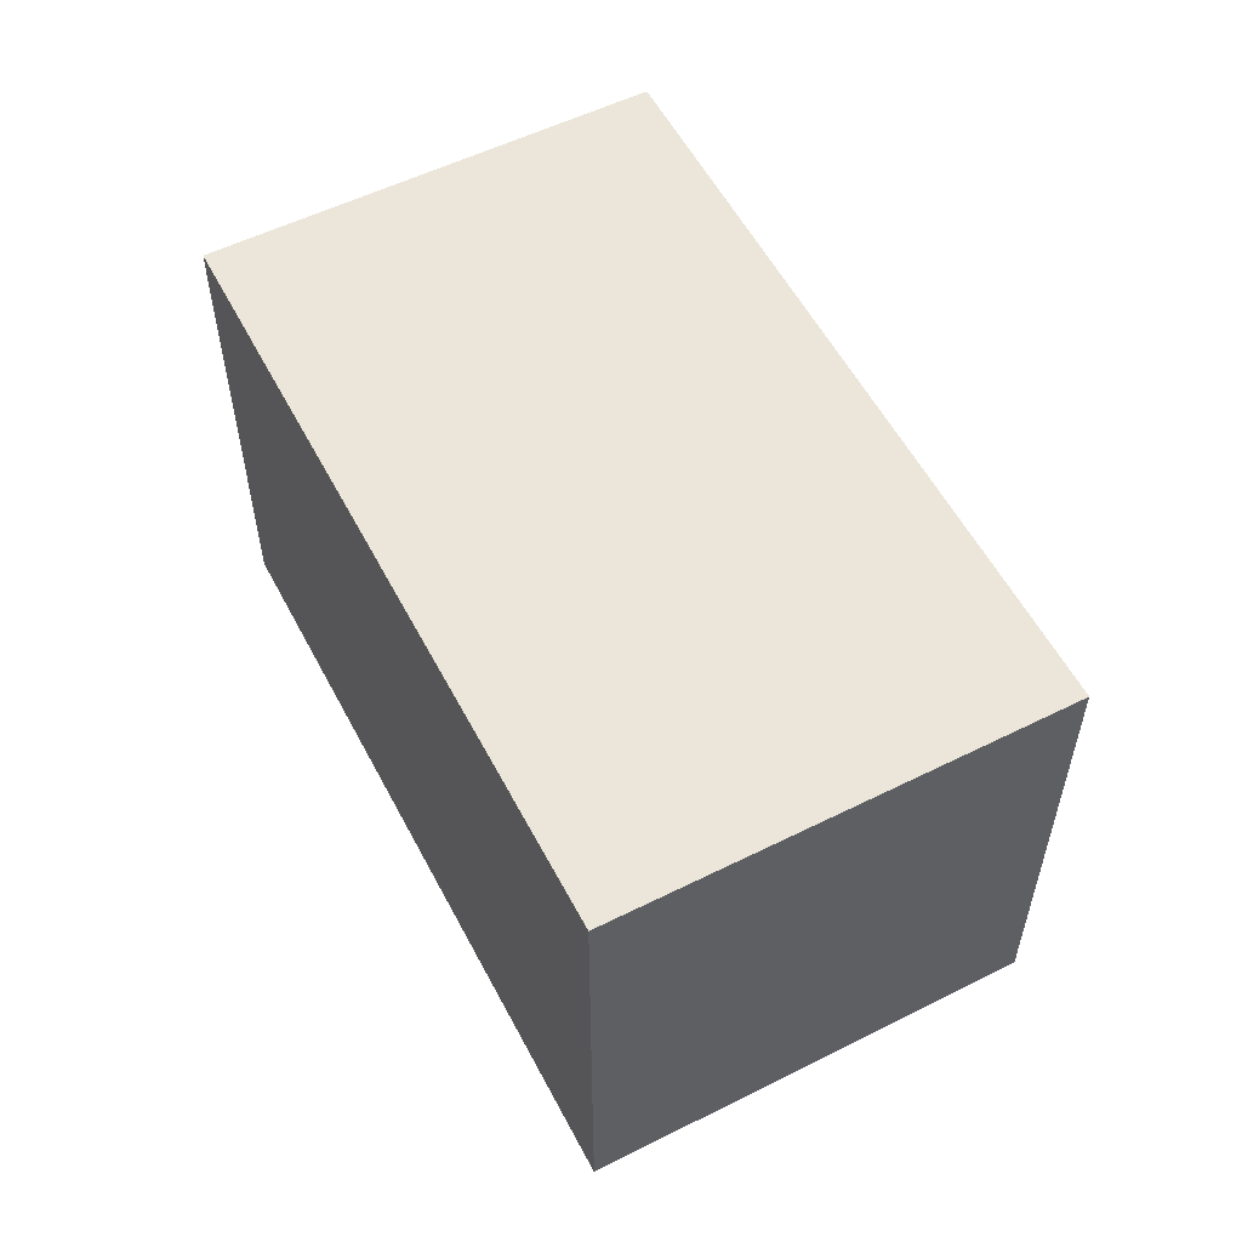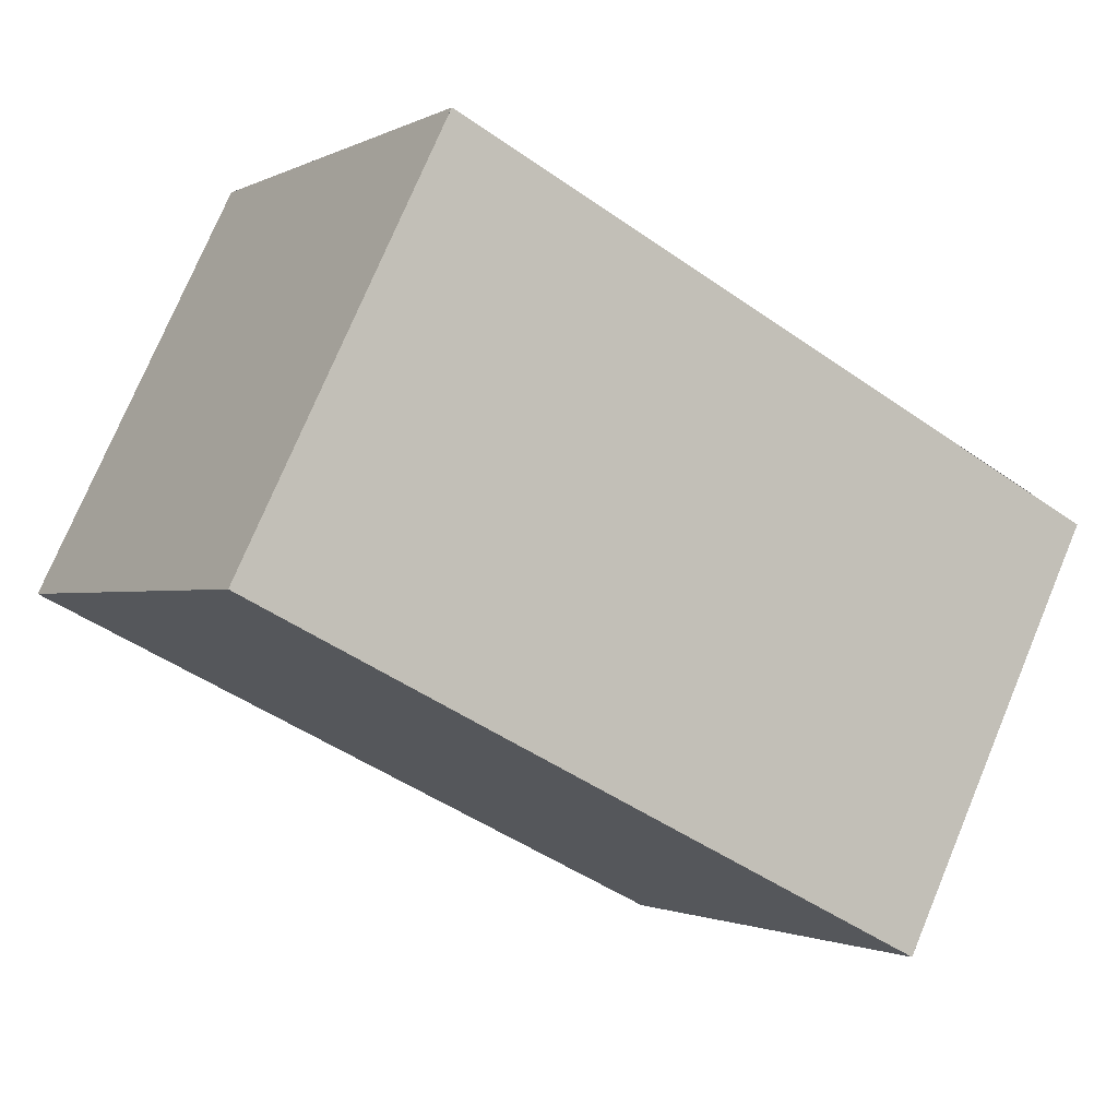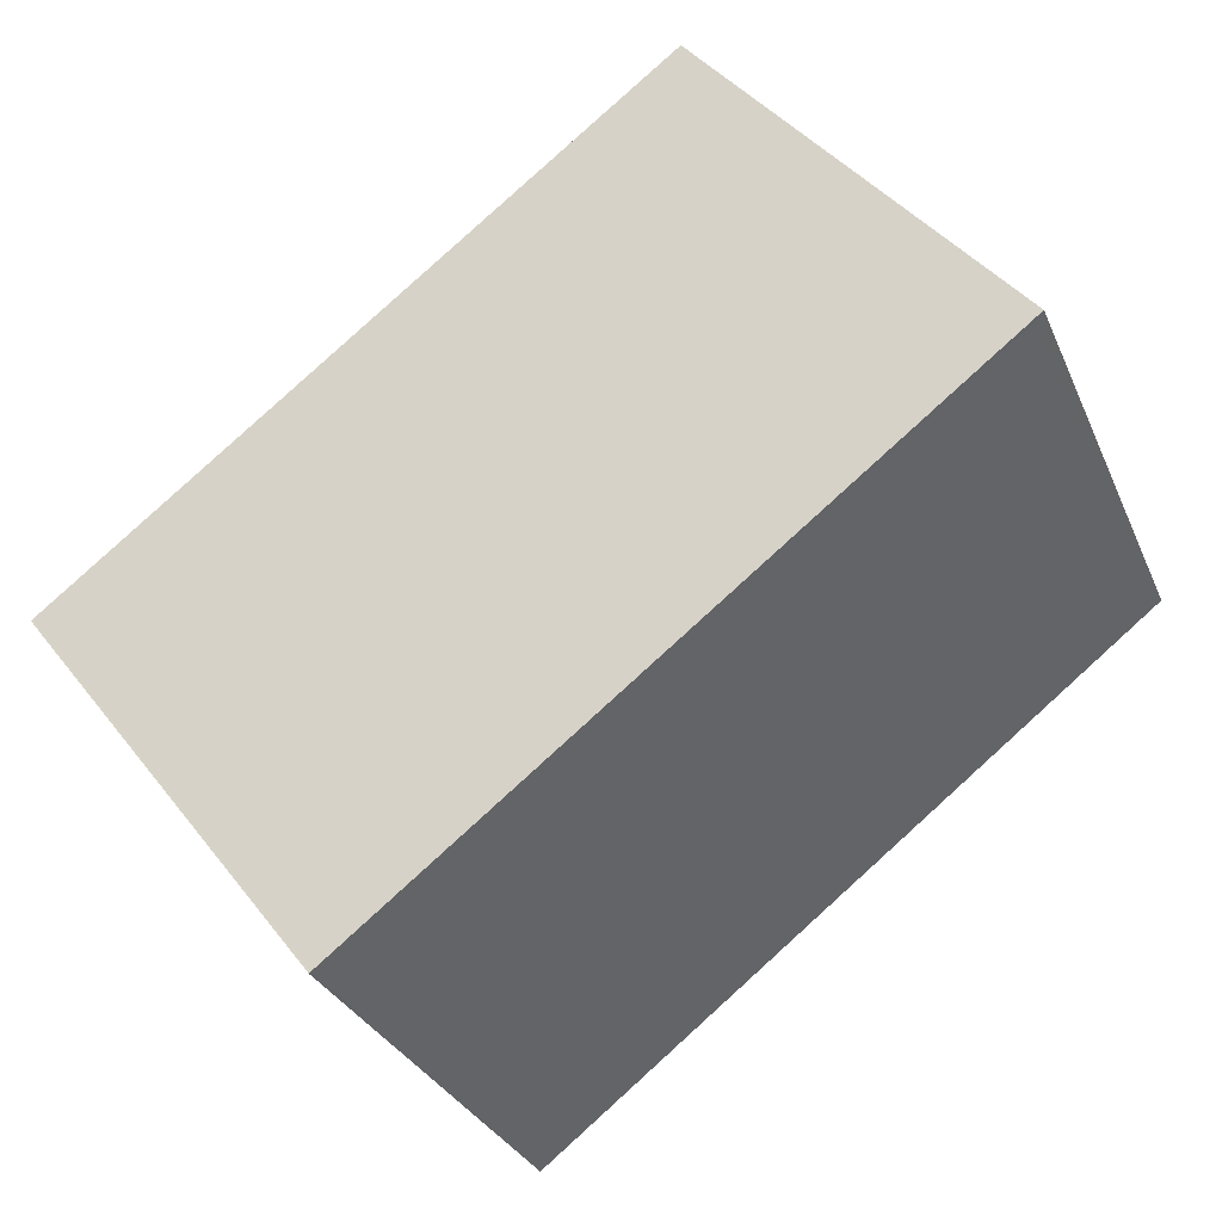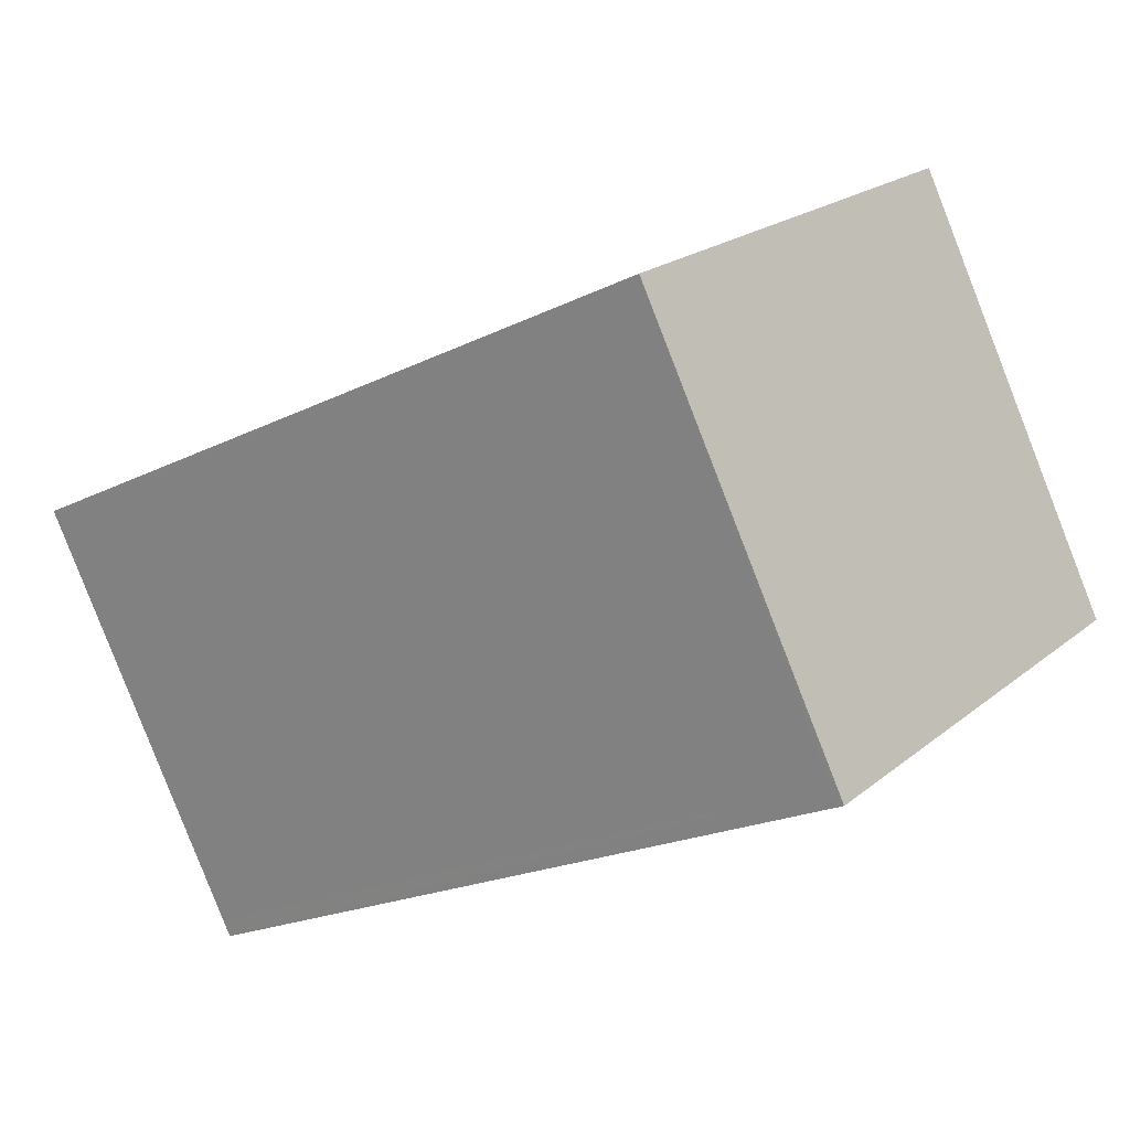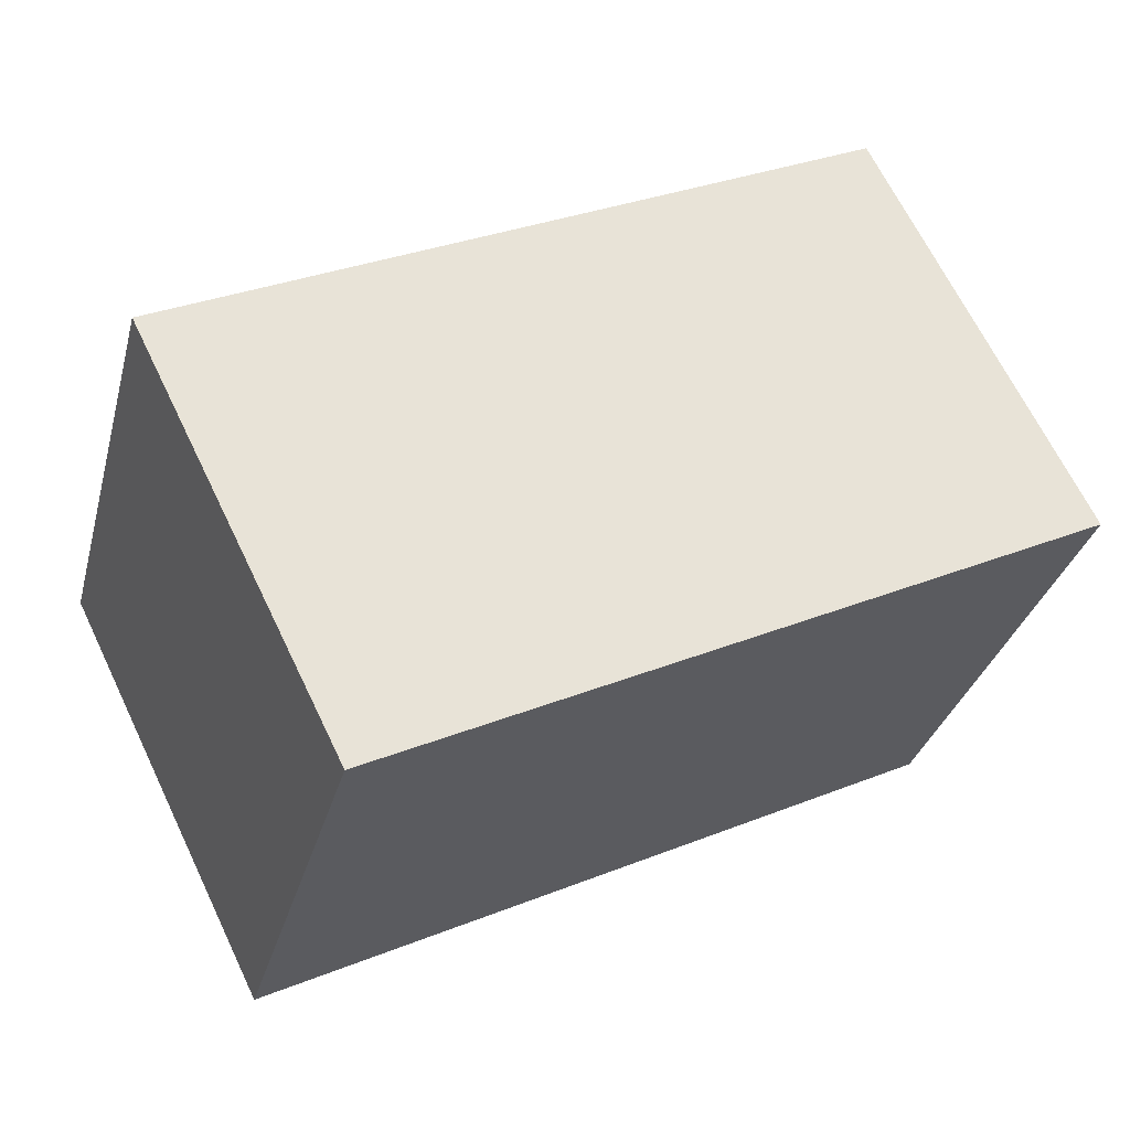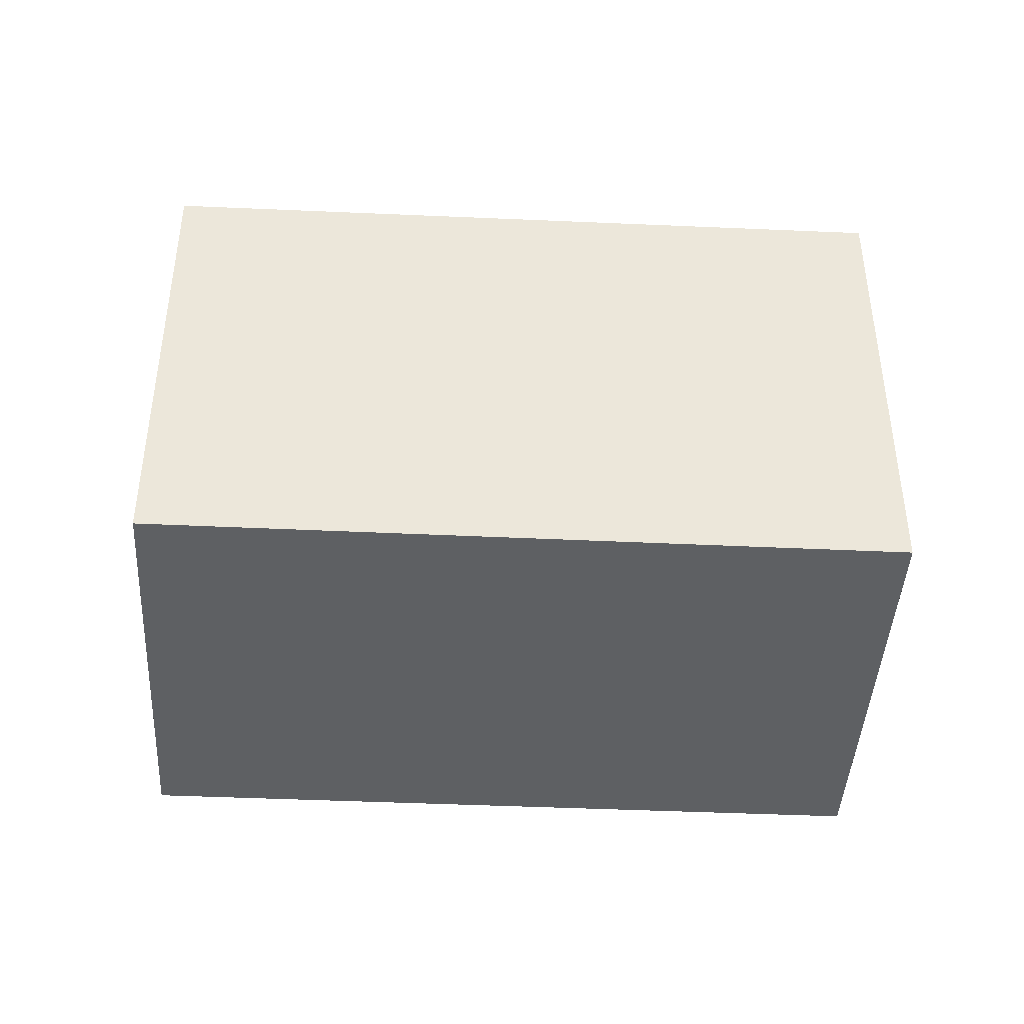
<metadata>
{"format":"obj","ext":"obj","renderer":"f3d","projection":"perspective","resolution":1024,"background":"white","views":[{"elev":56.3,"azim":-91.2,"up":"+Z"},{"elev":-1.3,"azim":150.3,"up":"+Y"},{"elev":42.0,"azim":-34.5,"up":"+Y"},{"elev":20.8,"azim":35.2,"up":"+Y"},{"elev":-32.2,"azim":-14.4,"up":"+Y"},{"elev":-42.6,"azim":23.2,"up":"+Z"}]}
</metadata>
<code>
v -1962 -2102 2.45
v -1959 -2100 2.468
v -1958 -2102 2.456
v -1961 -2104 2.439
v -1959 -2100 2.468
v -1958 -2102 2.456
v -1959 -2100 2.468
v -1959 -2100 2.467
v -1962 -2102 2.45
v -1961 -2104 2.439
v -1962 -2102 2.45
v -1962 -2102 2.45
v -1961 -2104 2.439
v -1958 -2102 2.457
v -1958 -2102 2.457
v -1962 -2102 2.45
v -1962 -2102 2.45
v -1962 -2102 -4.441e-16
v -1962 -2102 0
v -1959 -2100 2.468
v -1959 -2100 2.468
v -1959 -2100 -4.441e-16
v -1959 -2100 0
v -1958 -2102 2.456
v -1958 -2102 2.456
v -1958 -2102 0
v -1958 -2102 0
v -1961 -2104 2.439
v -1961 -2104 2.439
v -1961 -2104 4.441e-16
v -1961 -2104 0
v -1959 -2100 2.468
v -1959 -2100 2.468
v -1959 -2100 0
v -1959 -2100 -4.441e-16
v -1961 -2104 2.439
v -1958 -2102 2.456
v -1958 -2102 0
v -1961 -2104 4.441e-16
v -1958 -2102 2.457
v -1959 -2100 2.468
v -1959 -2100 0
v -1958 -2102 0
v -1962 -2102 2.45
v -1962 -2102 2.45
v -1962 -2102 -4.441e-16
v -1962 -2102 -4.441e-16
v -1962 -2102 2.45
v -1961 -2104 2.439
v -1961 -2104 0
v -1962 -2102 -4.441e-16
v -1959 -2100 2.468
v -1962 -2102 2.45
v -1962 -2102 0
v -1959 -2100 0
v -1961 -2104 2.439
v -1961 -2104 2.439
v -1961 -2104 0
v -1961 -2104 0
v -1958 -2102 2.456
v -1958 -2102 2.457
v -1958 -2102 0
v -1958 -2102 0
v -1962 -2102 0
v -1959 -2100 0
v -1958 -2102 0
v -1961 -2104 0
f 12 5 8 11
f 8 5 2 7
f 15 3 6 14
f 14 6 4 13
f 10 9 11
f 11 9 1 12
f 13 10 11 8 14
f 14 8 7 15
f 17 18 19 16
f 21 22 23 20
f 25 26 27 24
f 29 30 31 28
f 33 34 35 32
f 37 38 39 36
f 41 42 43 40
f 45 46 47 44
f 49 50 51 48
f 53 54 55 52
f 57 58 59 56
f 61 62 63 60
f 65 66 67 64

</code>
